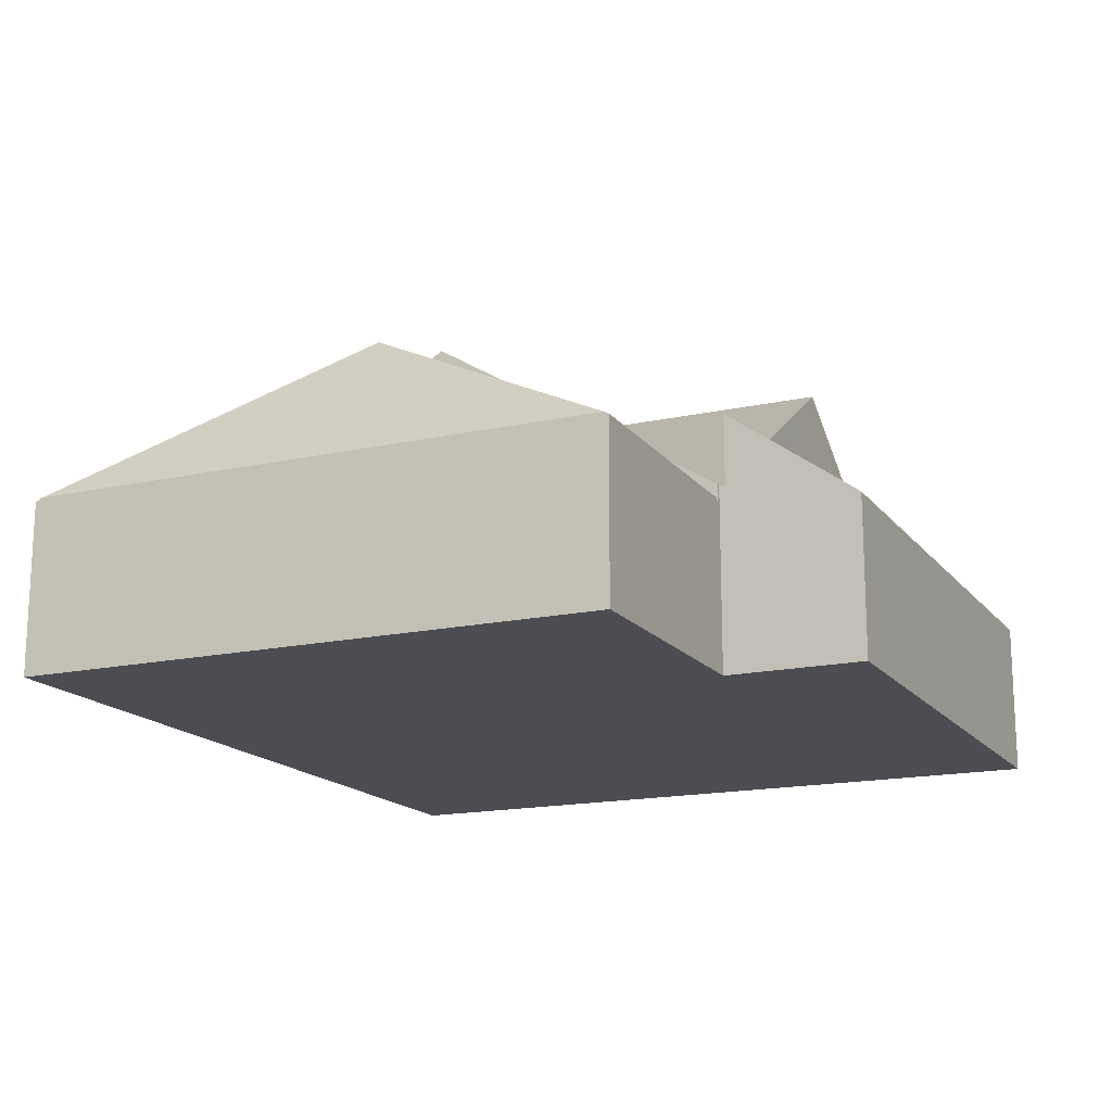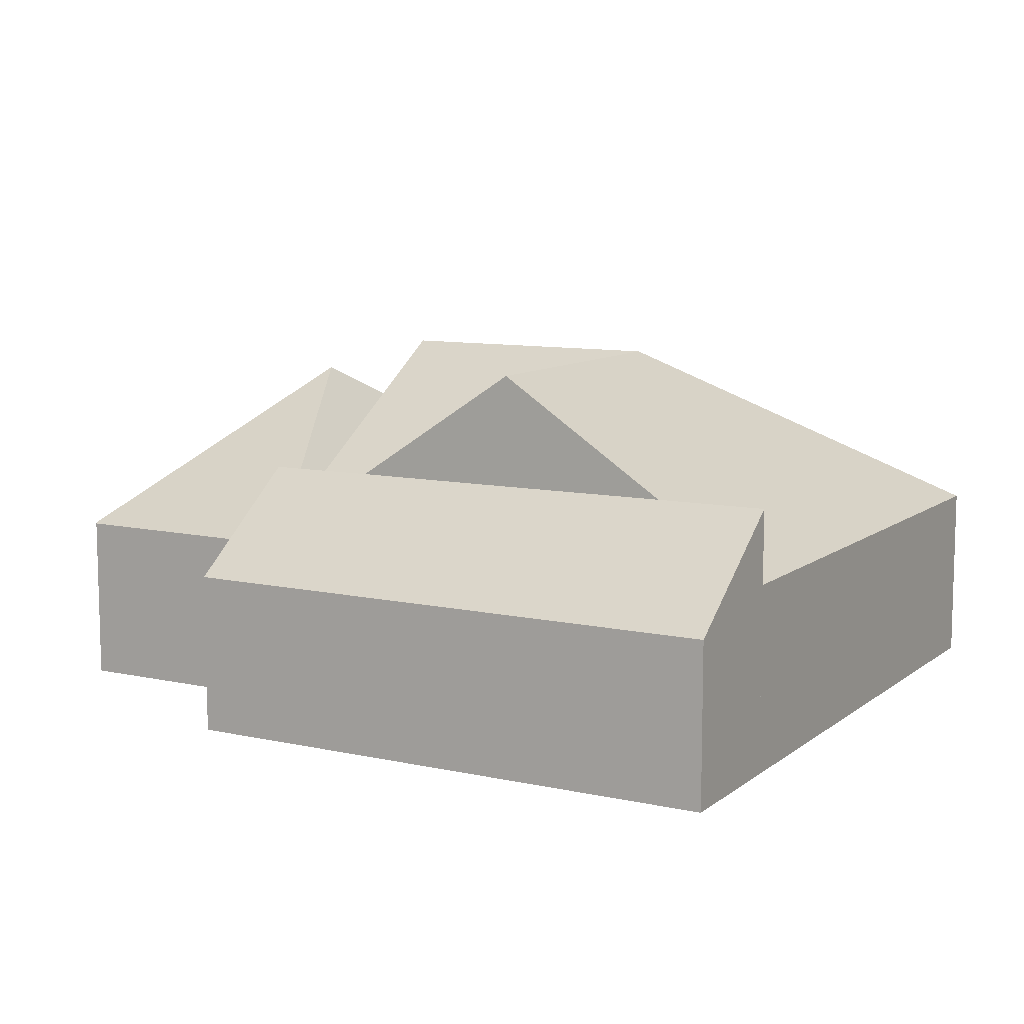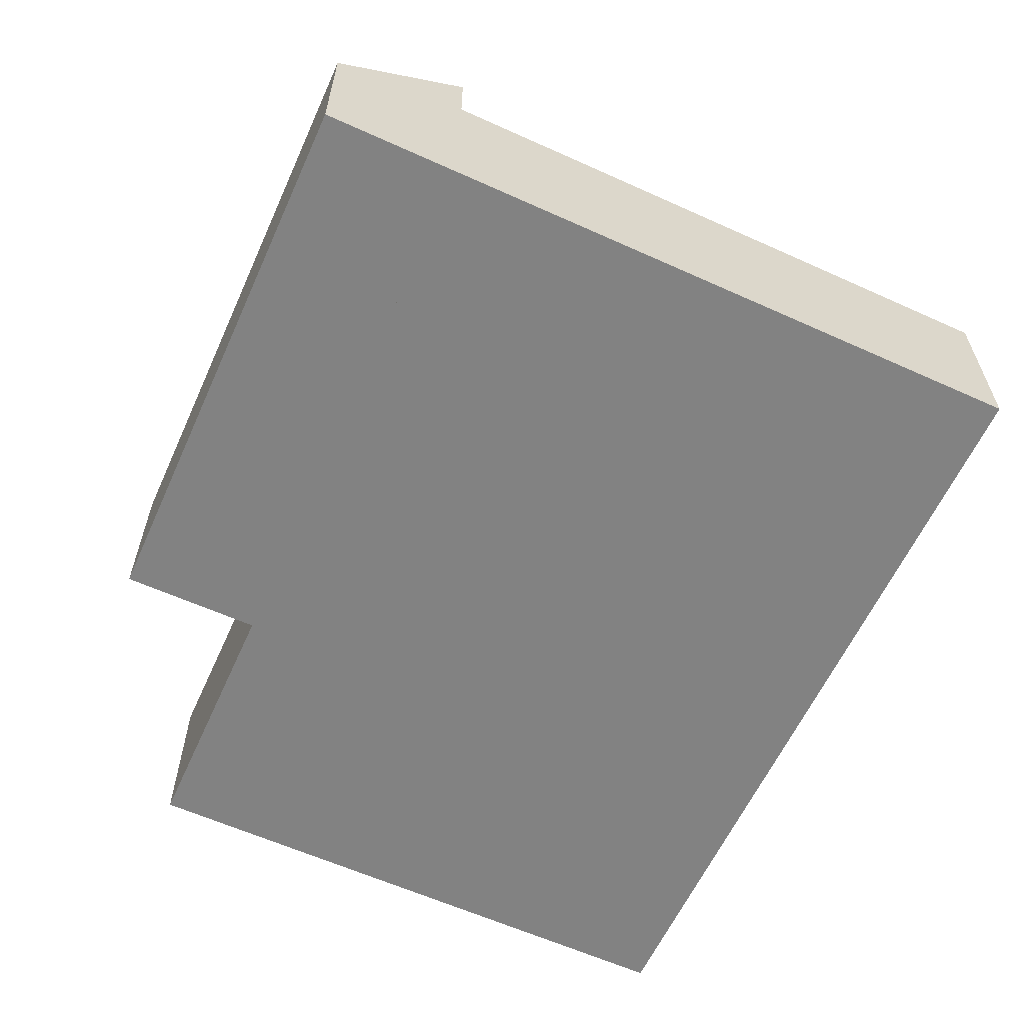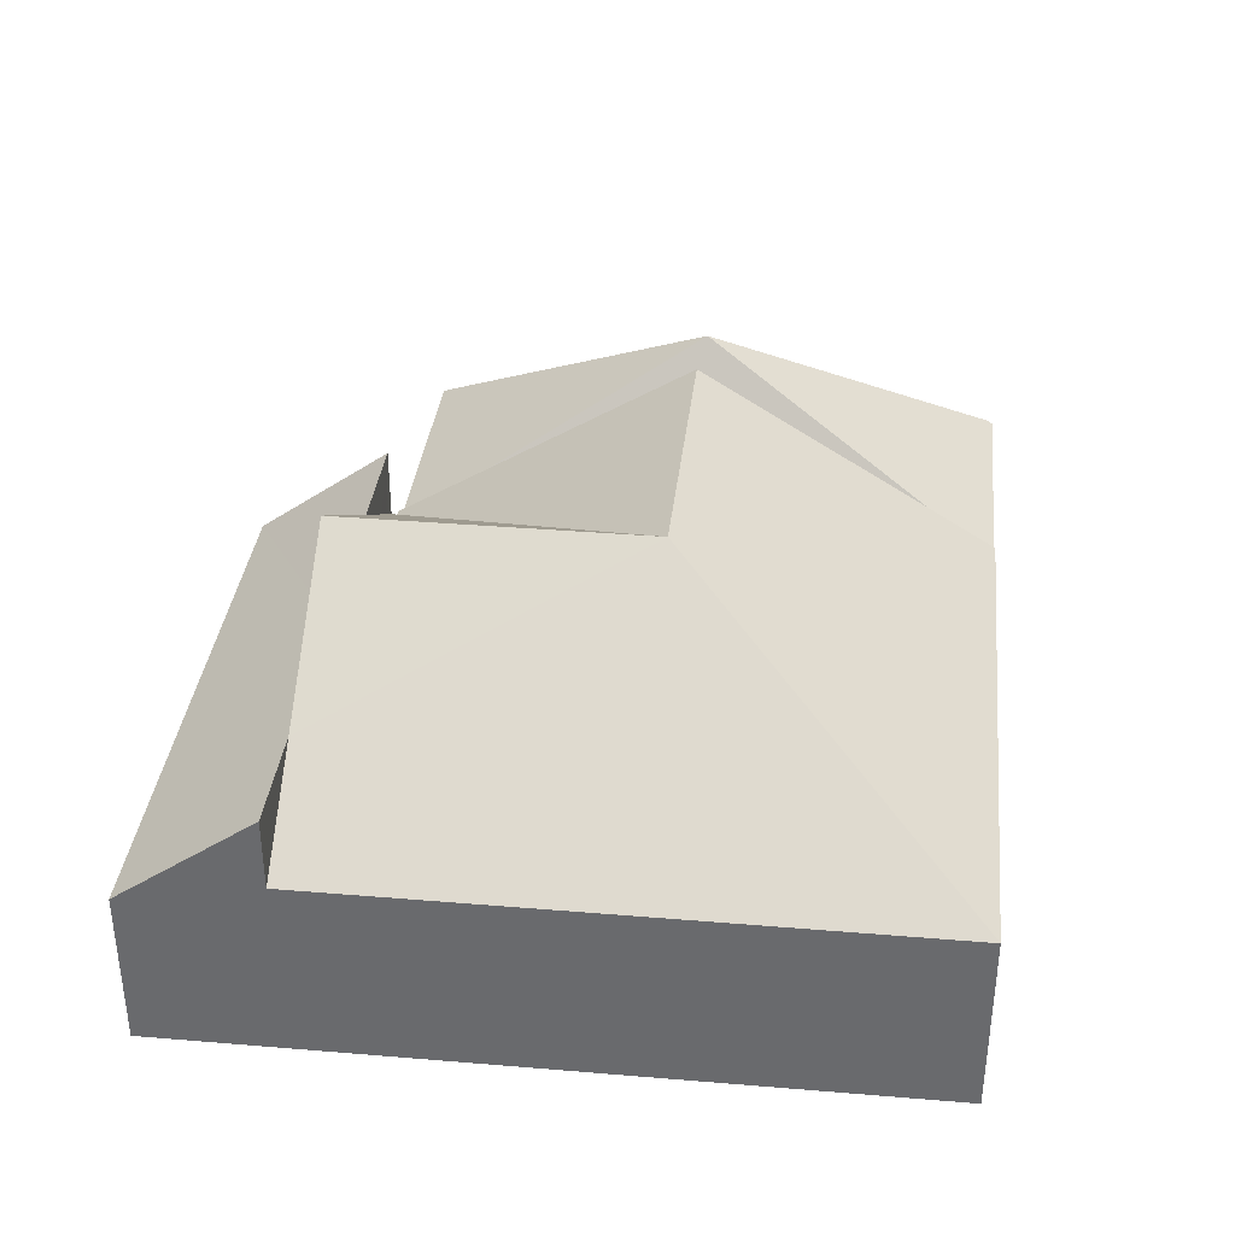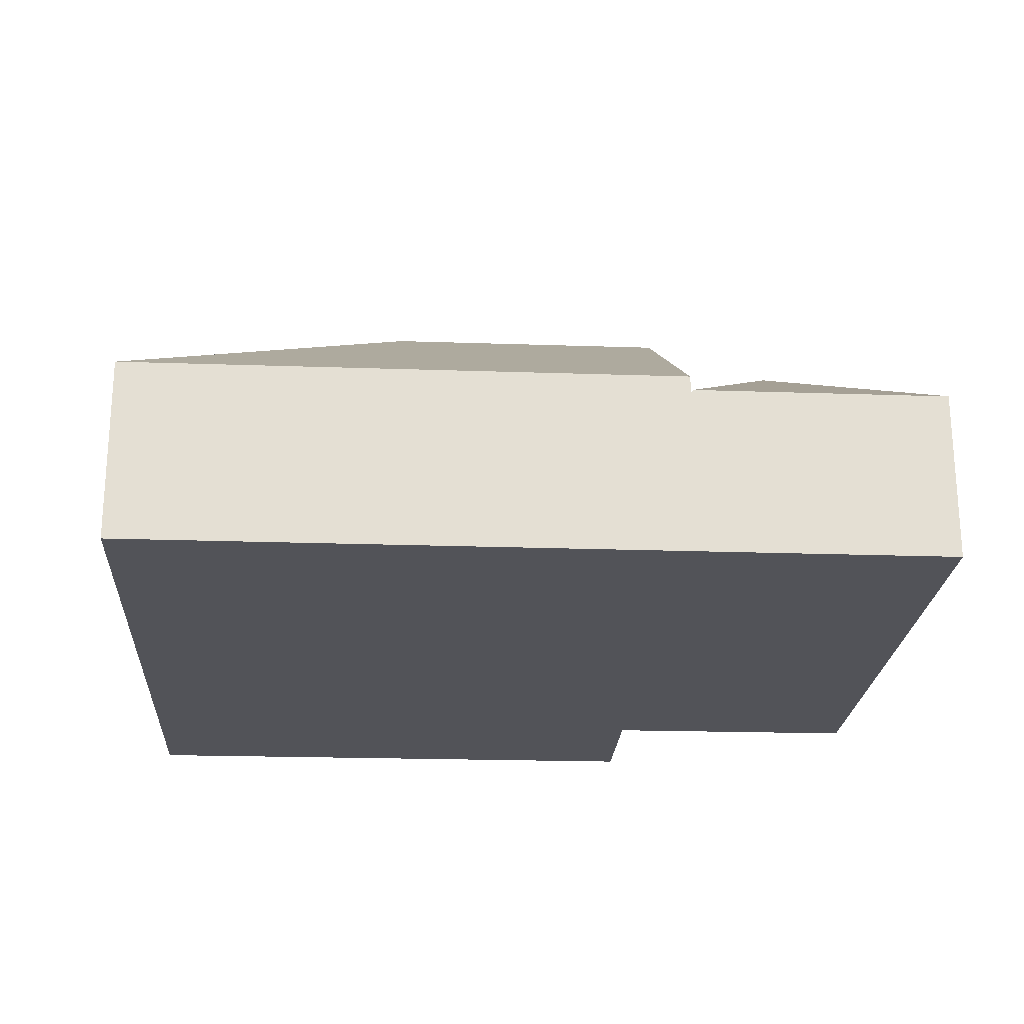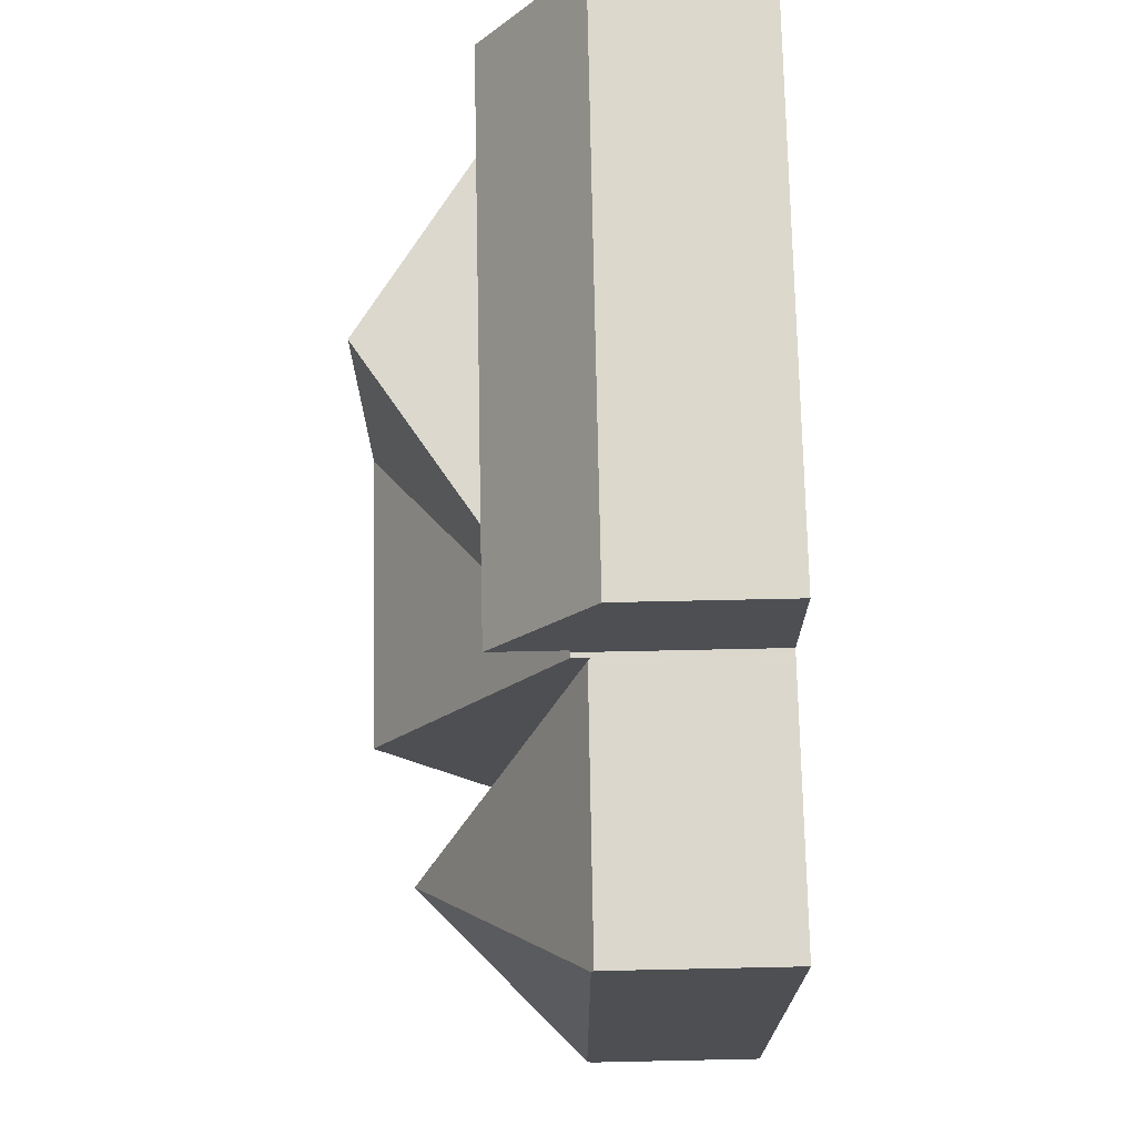
<metadata>
{"format":"obj","ext":"obj","renderer":"f3d","projection":"perspective","resolution":1024,"background":"white","views":[{"elev":-16.4,"azim":-60.6,"up":"+Y"},{"elev":9.7,"azim":34.3,"up":"+Y"},{"elev":-60.7,"azim":70.3,"up":"+Y"},{"elev":36.1,"azim":101.3,"up":"+Y"},{"elev":-22.6,"azim":-178.5,"up":"+Y"},{"elev":77.3,"azim":-91.2,"up":"+Z"}]}
</metadata>
<code>
v  10.75 7.015 4.764
v  8.063 4.9 10.77
v  11.26 7.015 10.49
v  5.965 3.52 10.84
v  5.973 3.52 10.94
v  14.46 4.906 10.22
v  16.55 3.526 10.05
v  15.53 3.522 -1.313
v  5.372 7.015 5.219
v  4.871 3.522 -0.412
v  5.872 3.532 10.83
v  5.963 3.531 10.83
v  5.965 -6.64e-16 10.84
v  5.973 -6.699e-16 10.94
v  4.871 2.523e-17 -0.412
v  5.372 -3.196e-16 5.219
v  5.872 -6.633e-16 10.83
v  5.963 -6.629e-16 10.83
v  8.063 -6.592e-16 10.77
v  11.26 -6.426e-16 10.49
v  14.46 -6.26e-16 10.22
v  16.55 -6.153e-16 10.05
v  15.53 8.04e-17 -1.313
v  5.372 3.191 5.219
v  5.822 3.254 10.84
v  5.872 3.191 10.83
v  2.888 6.291 5.429
v  4.871 3.191 -0.412
v  4.828 3.245 -0.408
v  0.012 3.316 0.13
v  0 3.245 1.987e-16
v  0.995 3.316 11.13
v  1.002 3.271 11.21
v  1.002 -6.866e-16 11.21
v  5.822 -6.636e-16 10.84
v  0 0 0
v  4.828 2.498e-17 -0.408
v  0.012 -7.96e-18 0.13
v  0.995 -6.815e-16 11.13
v  16.77 3.042 12.62
v  16.55 4.909 10.05
v  11.26 4.9 10.49
v  6.193 3.059 13.46
v  5.973 4.892 10.94
v  6.193 -8.244e-16 13.46
v  16.77 -7.726e-16 12.62
g defaultobject
f 1 2 3
f 2 1 4
f 2 4 5
f 6 1 3
f 1 6 7
f 1 7 8
f 9 8 10
f 8 9 1
f 11 1 9
f 1 11 12
f 1 12 4
f 13 5 4
f 5 13 14
f 15 9 10
f 9 15 16
f 9 16 11
f 11 16 17
f 18 4 12
f 4 18 13
f 14 2 5
f 2 14 3
f 3 14 19
f 3 19 6
f 6 19 20
f 6 20 7
f 7 20 21
f 7 21 22
f 17 12 11
f 12 17 18
f 22 8 7
f 8 22 23
f 23 10 8
f 10 23 15
f 21 23 22
f 23 21 15
f 15 21 20
f 15 20 19
f 15 19 13
f 13 19 14
f 15 13 18
f 15 18 17
f 15 17 16
f 24 25 26
f 25 24 27
f 27 24 28
f 27 28 29
f 30 29 31
f 29 30 27
f 30 32 27
f 33 27 32
f 27 33 25
f 34 25 33
f 25 34 35
f 25 35 26
f 26 35 17
f 17 24 26
f 24 17 16
f 24 16 28
f 28 16 15
f 28 31 29
f 31 28 15
f 31 15 36
f 36 15 37
f 36 30 31
f 30 36 32
f 32 36 38
f 32 38 39
f 32 39 33
f 33 39 34
f 16 37 15
f 37 16 36
f 36 16 38
f 38 16 39
f 39 16 17
f 39 17 35
f 39 35 34
f 6 40 41
f 40 6 42
f 40 42 43
f 43 42 2
f 43 2 44
f 45 40 43
f 40 45 46
f 40 22 41
f 22 40 46
f 22 6 41
f 6 22 42
f 42 22 21
f 42 21 2
f 2 21 20
f 2 20 44
f 44 20 19
f 44 19 14
f 14 43 44
f 43 14 45
f 45 22 46
f 22 45 21
f 21 45 20
f 20 45 19
f 19 45 14

</code>
